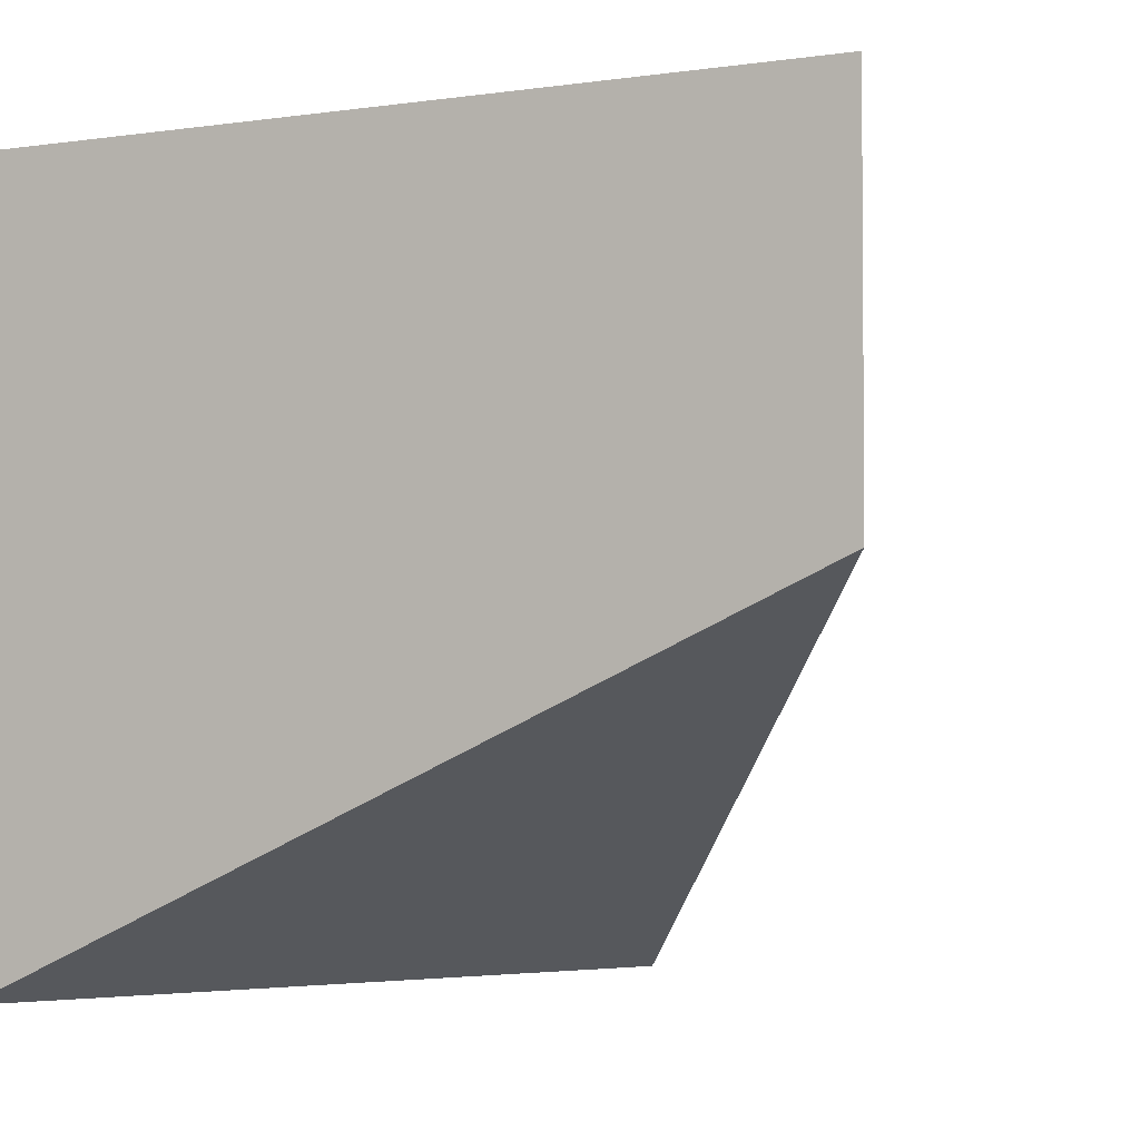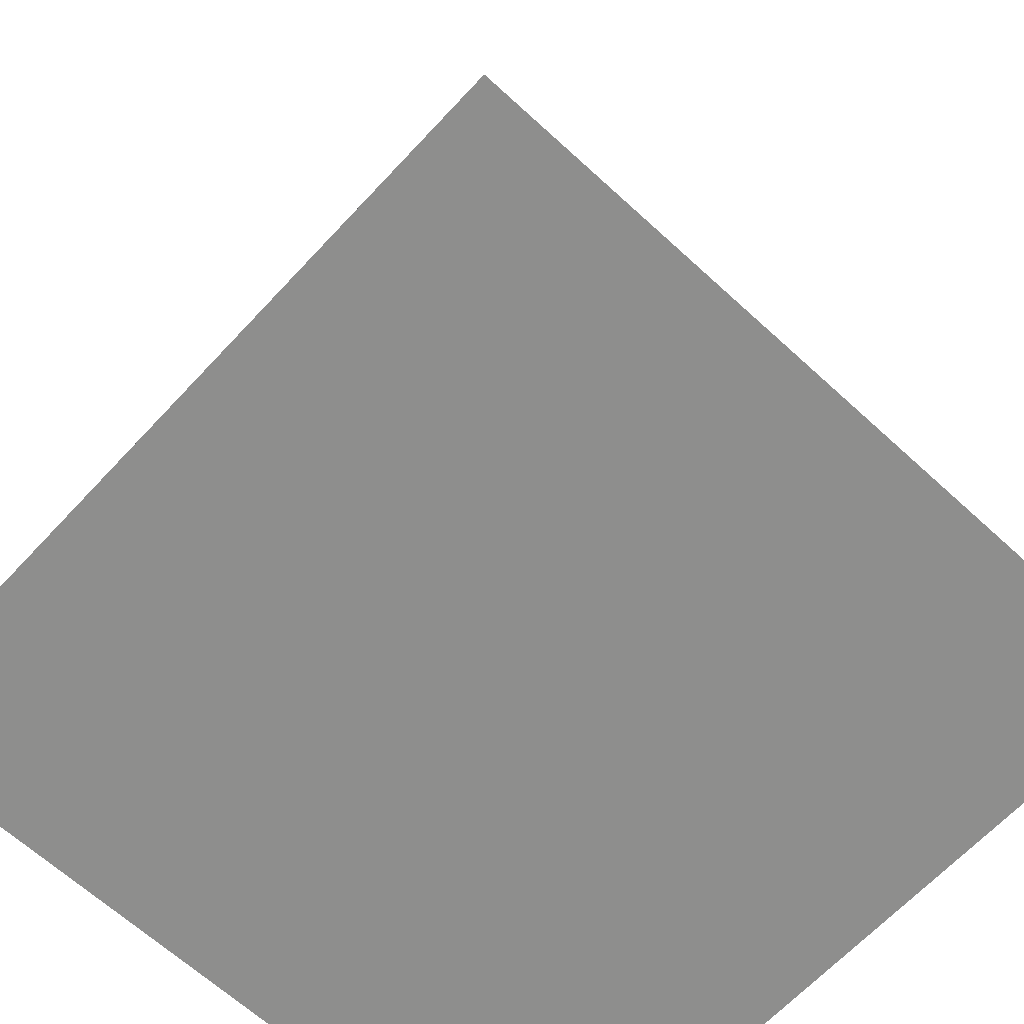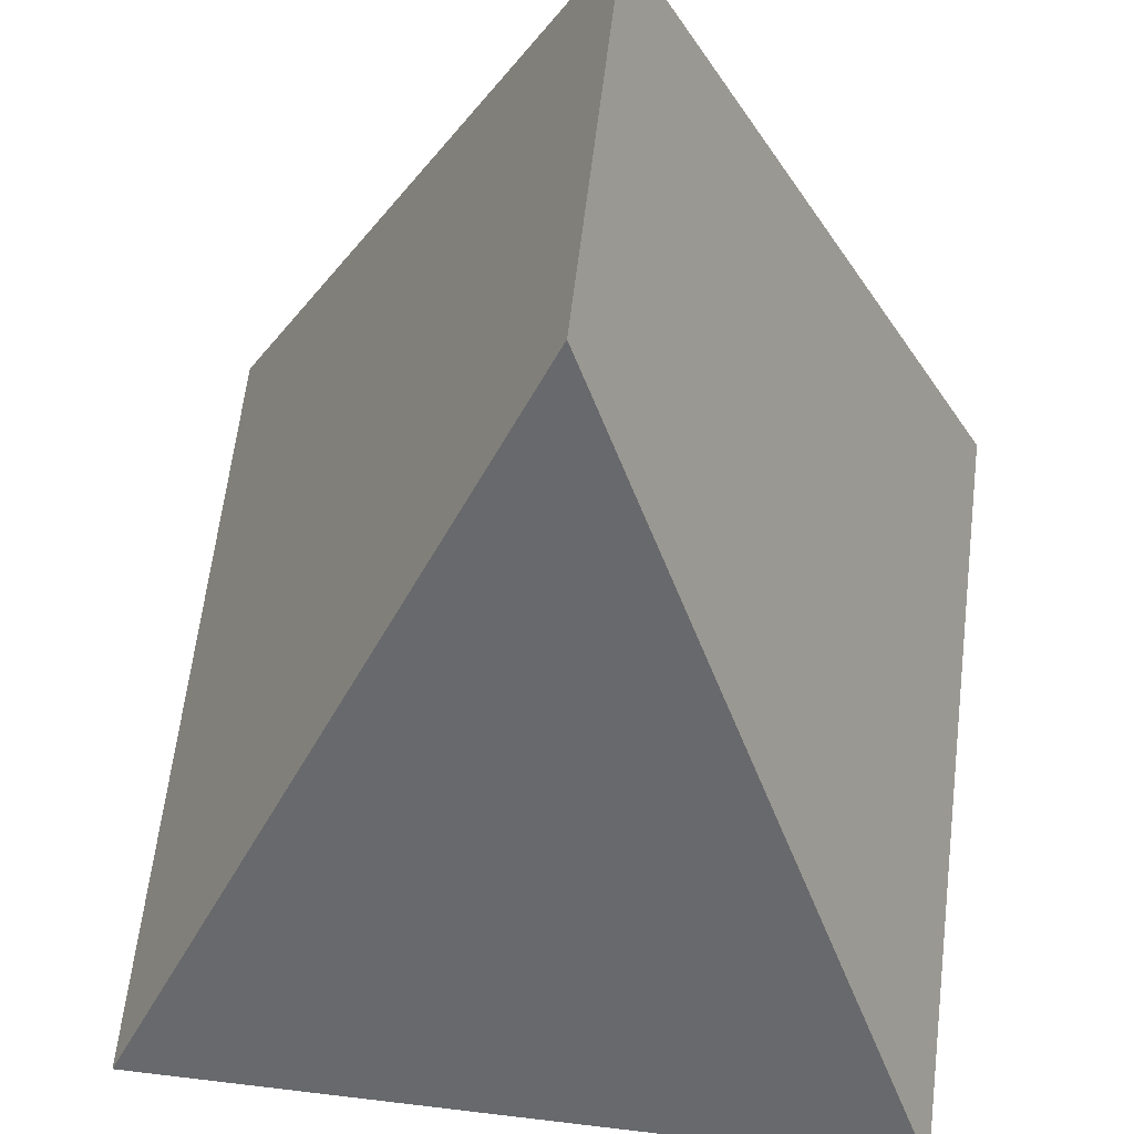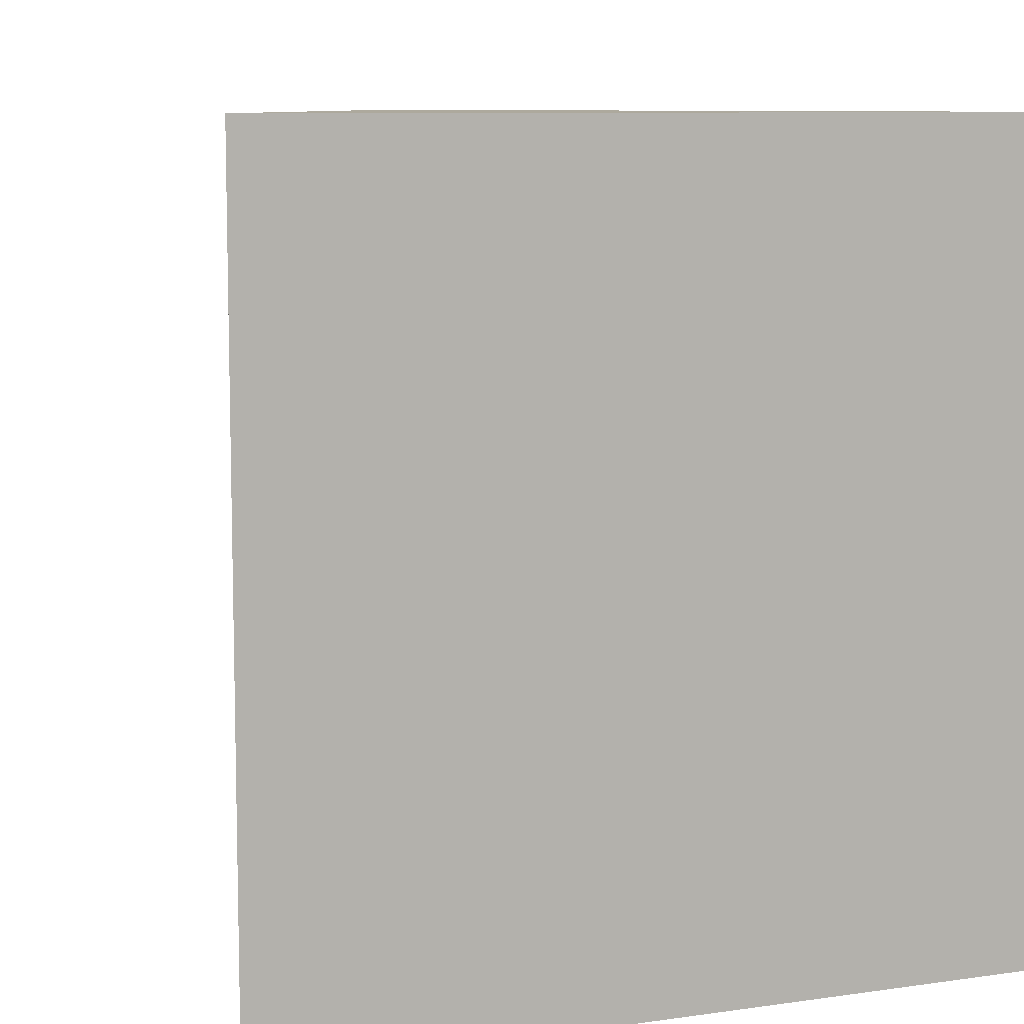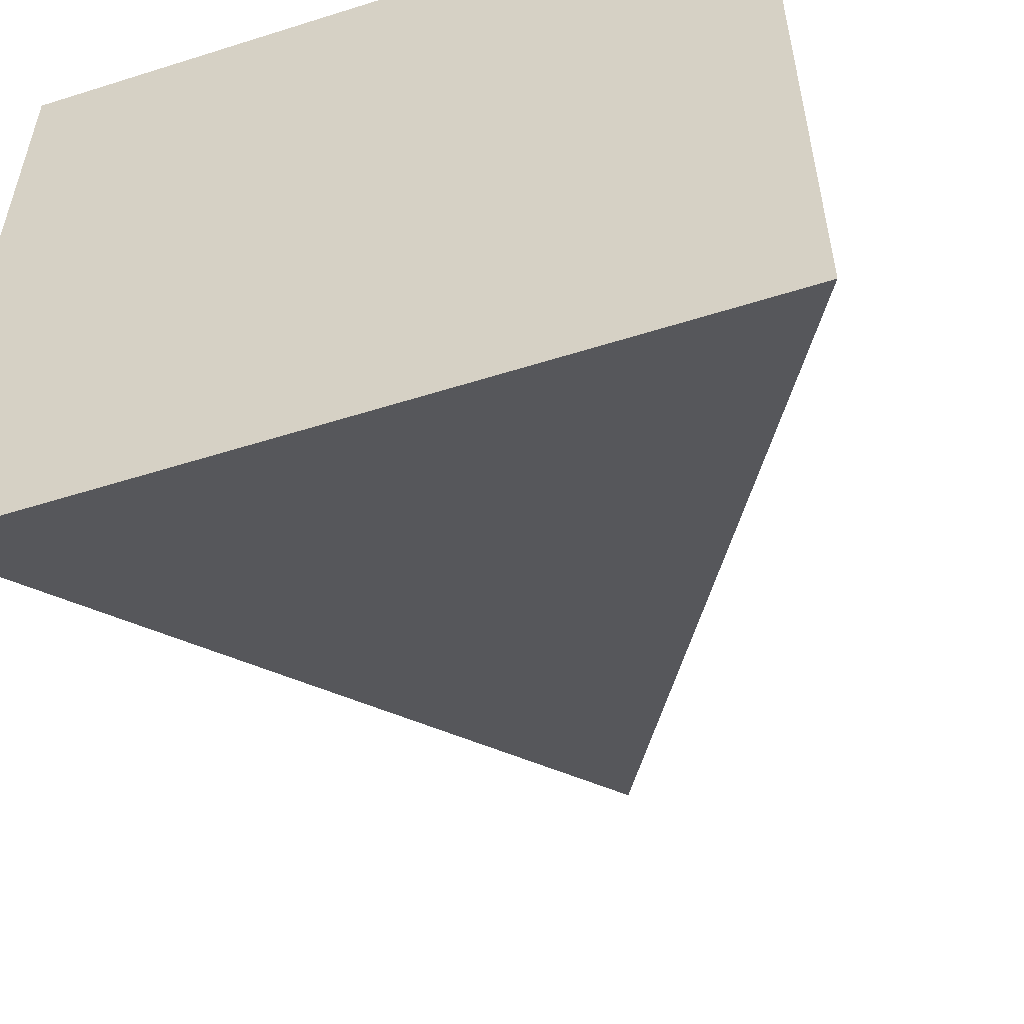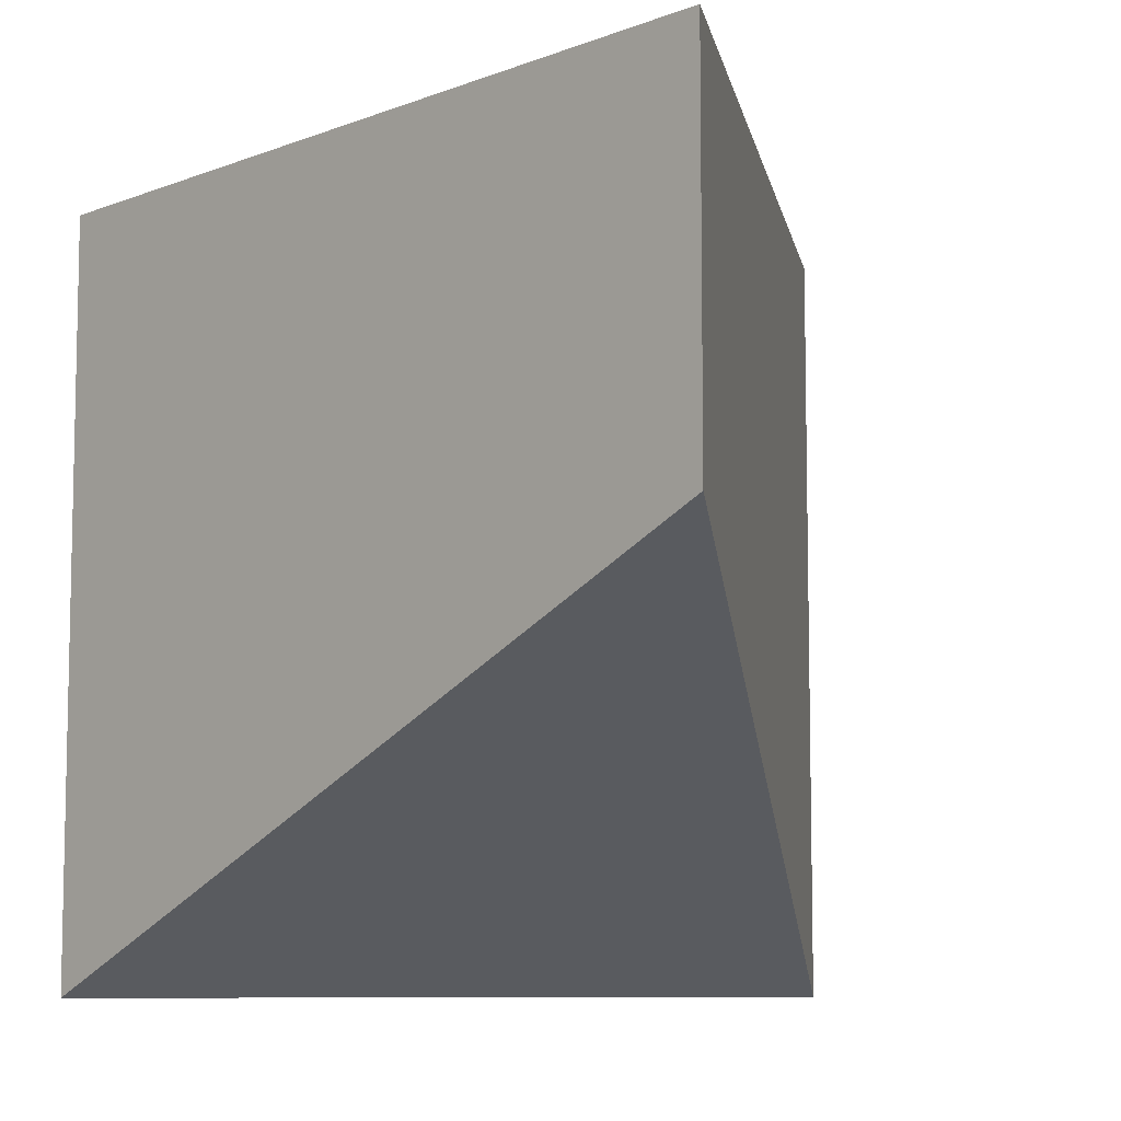
<metadata>
{"format":"obj","ext":"obj","renderer":"f3d","projection":"perspective","resolution":1024,"background":"white","views":[{"elev":-3.2,"azim":144.1,"up":"+Z"},{"elev":-64.9,"azim":-132.8,"up":"+Y"},{"elev":63.3,"azim":-173.1,"up":"+Y"},{"elev":8.8,"azim":-21.3,"up":"+Z"},{"elev":-54.6,"azim":18.5,"up":"+Z"},{"elev":-8.3,"azim":163.6,"up":"+Z"}]}
</metadata>
<code>
o Cone
v -0.5 -0.5 0.5
v 0 0.5 0
v -0.5 -0.5 -0.5
v 0.5 -0.5 -0.5
v 0.5 -0.5 0.5
v 0 0.5 0.5
f 4 2 5
f 1 2 3
f 2 1 6
f 3 2 4
f 1 3 4 5
f 1 5 6
f 5 2 6

</code>
